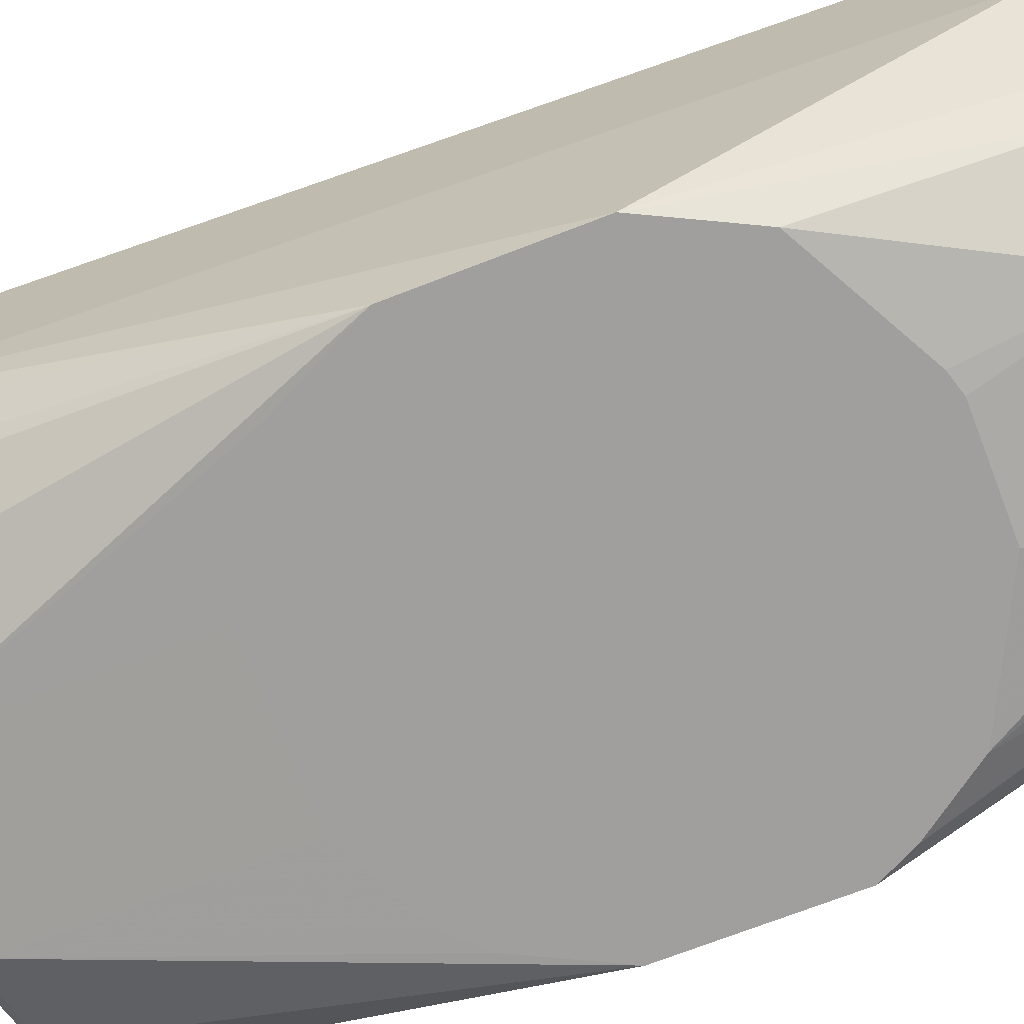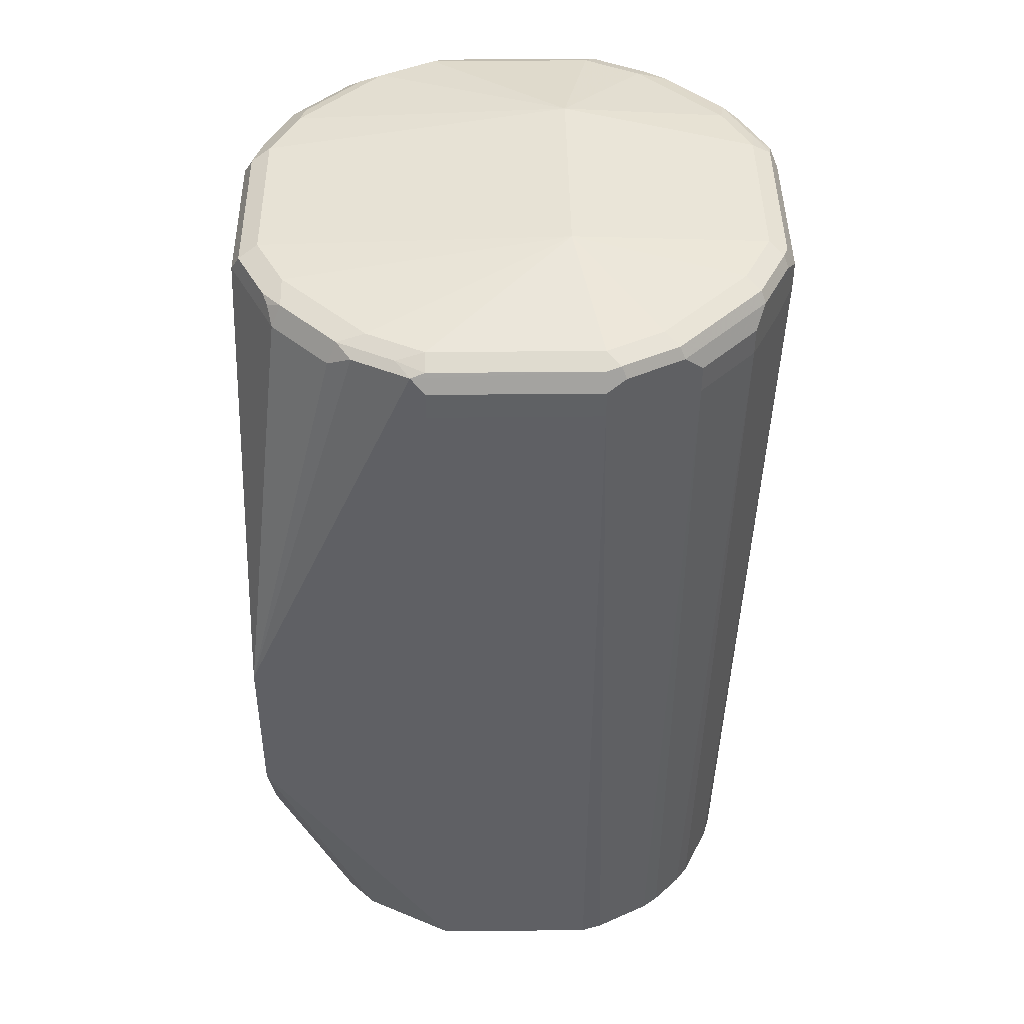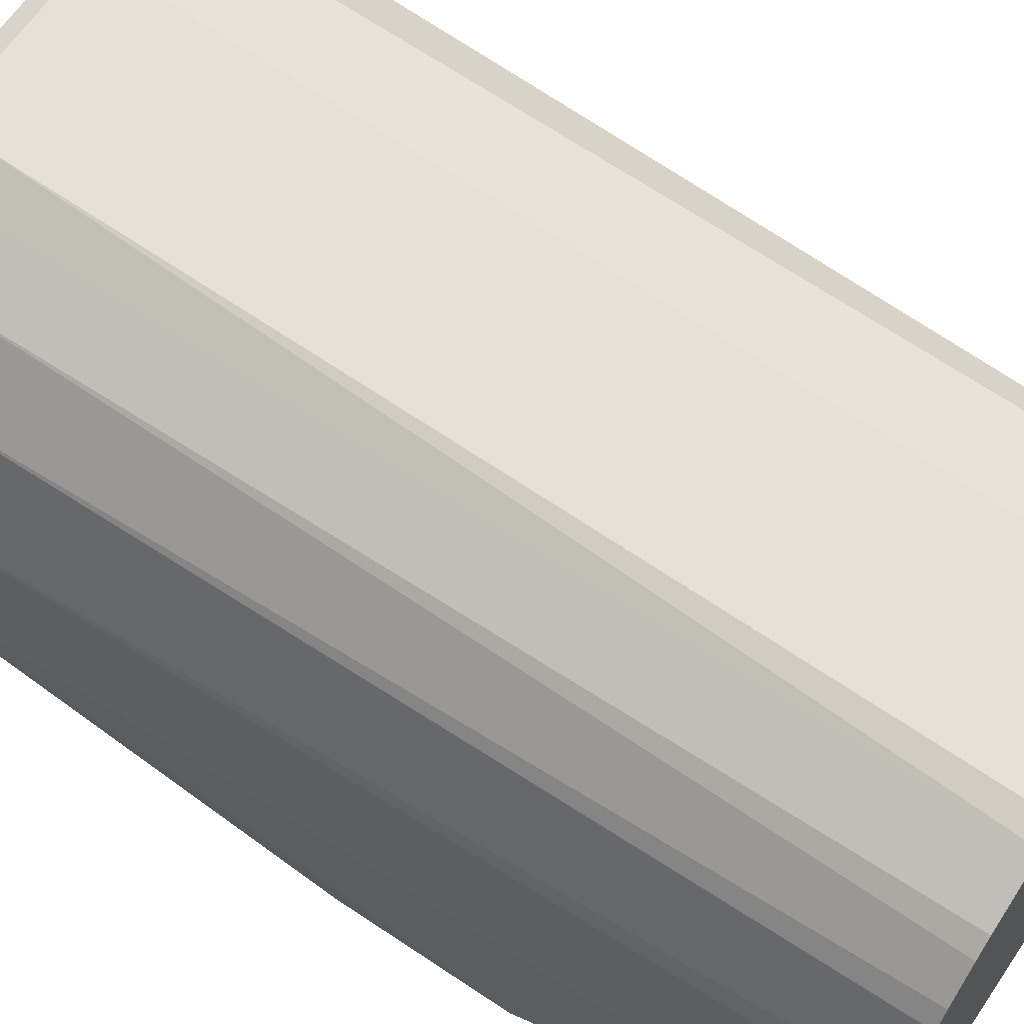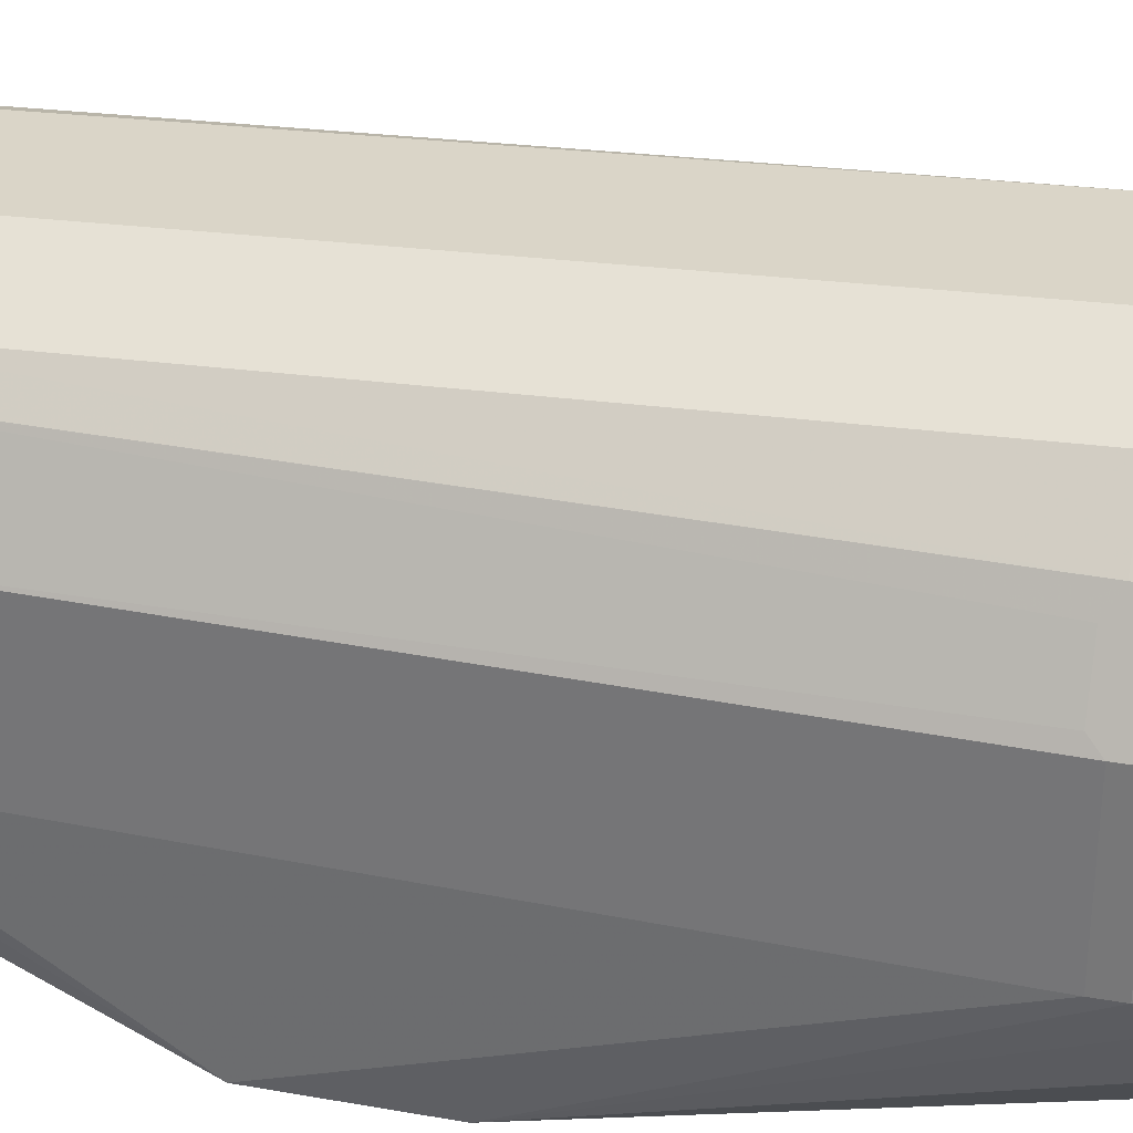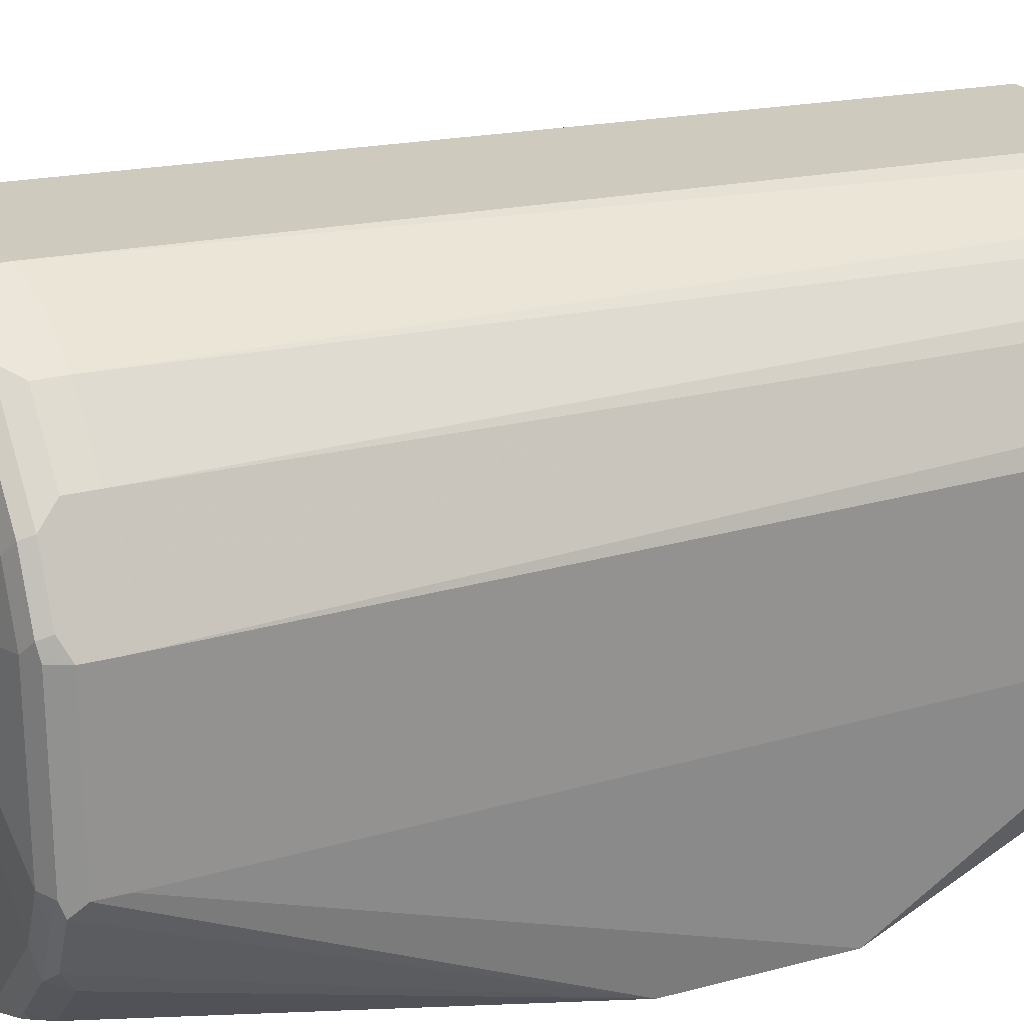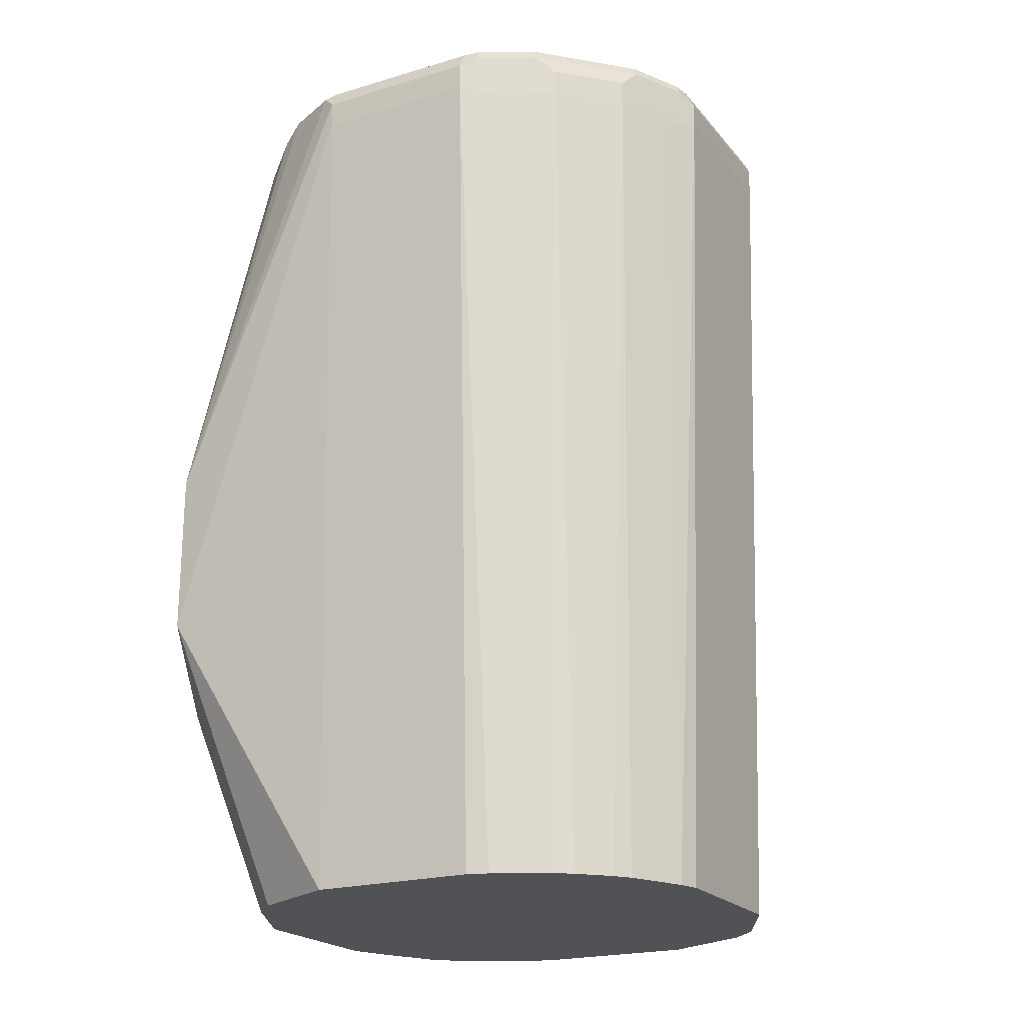
<metadata>
{"format":"obj","ext":"obj","renderer":"f3d","projection":"perspective","resolution":1024,"background":"white","views":[{"elev":-71.3,"azim":111.2,"up":"+Y"},{"elev":43.8,"azim":89.3,"up":"+Z"},{"elev":64.6,"azim":124.1,"up":"+Y"},{"elev":30.1,"azim":-75.6,"up":"+Y"},{"elev":23.7,"azim":65.9,"up":"+Y"},{"elev":-21.2,"azim":118.1,"up":"+Z"}]}
</metadata>
<code>
v -0.01419 0.2836 0.5389
v -0.09926 0.2836 0.5389
v -0.01419 0.2836 0.5531
v 0.01418 0.2695 0.5389
v 0.004714 0.2742 0.5342
v -0.003337 0.2661 0.1
v -0.01419 0.2695 0.1
v -0.1276 0.2695 0.5389
v -0.09926 0.2836 0.5531
v -0.09926 0.2695 0.1
v -0.01419 0.2789 0.5625
v -0.004753 0.2789 0.5578
v 0.01418 0.2695 0.5531
v 0.03309 0.26 0.5342
v 0.02504 0.2519 0.1
v -0.1465 0.26 0.5389
v -0.1276 0.2695 0.5531
v -0.1276 0.2553 0.1
v -0.1063 0.2801 0.5602
v -0.09926 0.2789 0.5625
v -0.01419 0.2695 0.5673
v -0.007113 0.2766 0.5637
v 0.02362 0.2647 0.5578
v 0.03309 0.26 0.5483
v 0.06144 0.2316 0.5342
v 0.03309 0.2458 0.1
v -0.1749 0.2316 0.5389
v -0.1465 0.26 0.5531
v -0.1465 0.2458 0.1
v -0.1347 0.2659 0.5602
v -0.1135 0.2712 0.5637
v -0.09926 0.2695 0.5673
v -5.55e-06 0.1702 0.5815
v 0.01418 0.2553 0.5673
v 0.02126 0.2624 0.5637
v 0.052 0.2364 0.5578
v 0.06144 0.2316 0.5483
v 0.0709 0.2127 0.5389
v 0.07562 0.2033 0.5342
v 0.05339 0.2236 0.1
v 0.04725 0.2316 0.1
v -0.1808 0.2198 0.5318
v -0.1844 0.2127 0.5389
v -0.1749 0.2316 0.5531
v -0.1607 0.2316 0.1
v -0.161 0.2312 0.1
v -0.1702 0.2287 0.5637
v -0.1418 0.257 0.5637
v -0.1276 0.2553 0.5673
v -0.1135 0.1702 0.5815
v -0.01419 0.0142 0.5673
v 0.01418 0.02838 0.5673
v 0.05672 0.07093 0.5673
v 0.0709 0.0993 0.5673
v 0.0709 0.1844 0.5673
v 0.05672 0.2127 0.5673
v 0.04964 0.234 0.5637
v 0.06616 0.2222 0.5578
v 0.0709 0.2127 0.5531
v 0.08509 0.1844 0.5389
v 0.06757 0.1952 0.1
v -0.195 0.1915 0.5318
v -0.1655 0.2222 0.1
v -0.1985 0.1844 0.5389
v -0.1844 0.2127 0.5531
v -0.1796 0.2175 0.5625
v -0.1773 0.2234 0.5602
v -0.1702 0.2127 0.5673
v -0.1844 0.0993 0.5673
v -0.1702 0.07093 0.5673
v -0.1276 0.02838 0.5673
v -0.09926 0.0142 0.5673
v -0.1844 0.1844 0.5673
v -0.009473 0.004747 0.5625
v 0.0189 0.01893 0.5625
v 0.03012 0.02838 0.5637
v 0.05849 0.05675 0.5637
v 0.07268 0.08511 0.5637
v 0.08034 0.0993 0.5625
v 0.08034 0.1844 0.5625
v 0.07798 0.1915 0.5637
v 0.0638 0.2198 0.5637
v 0.08034 0.1938 0.5578
v 0.08509 0.1844 0.5531
v 0.08509 0.0993 0.5389
v 0.0709 0.1844 0.1
v -0.1844 0.1844 0.1
v -0.1985 0.0993 0.5389
v -0.1985 0.1844 0.5531
v -0.1938 0.1891 0.5625
v -0.1938 0.104 0.5625
v -0.1891 0.08039 0.5578
v -0.1678 0.05911 0.5649
v -0.1749 0.05202 0.5578
v -0.1394 0.03075 0.5649
v -0.1465 0.02366 0.5578
v -0.1182 0.009474 0.5578
v -0.09454 0.004747 0.5625
v -0.01419 1.905e-05 0.5531
v 0.02482 0.02129 0.5602
v 0.03309 0.02366 0.5531
v 0.06144 0.05202 0.5531
v 0.06735 0.06384 0.5602
v 0.08154 0.09221 0.5602
v 0.08509 0.0993 0.5531
v 0.0709 -0.0004537 0.2553
v 0.0709 0.0993 0.1
v -0.1844 0.0993 0.1
v -0.1985 0.0993 0.5531
v -0.1844 -0.0004537 0.2553
v -0.1844 -0.0004537 0.3404
v -0.09926 1.905e-05 0.5531
v 0.01418 0.0142 0.5531
v -0.01419 -0.0004537 0.4255
v -0.005031 -0.0004537 0.4209
v 0.01418 -0.0004537 0.4113
v 0.02332 -0.0004537 0.4067
v 0.03309 -0.0004537 0.4018
v 0.04725 -0.0004537 0.3876
v 0.052 -0.0004537 0.3782
v 0.0709 -0.0004537 0.3404
v 0.052 -0.0004537 0.2175
v 0.03309 0.03784 0.1
v 0.04725 0.05202 0.1
v 0.052 0.06148 0.1
v 0.0565 0.07046 0.1
v -0.1757 0.07958 0.1
v -0.1751 -0.0004537 0.2367
v -0.1615 0.05122 0.1
v -0.1474 0.03703 0.1
v -0.1655 -0.0004537 0.3782
v -0.1628 -0.0004537 0.3834
v -0.1607 -0.0004537 0.3876
v -0.1465 -0.0004537 0.4018
v -0.1276 -0.0004537 0.4113
v -0.09926 -0.0004537 0.4255
v 0.04725 -0.0004537 0.208
v 0.01418 0.02838 0.1
v -0.1749 -0.0004537 0.2364
v -0.119 0.02285 0.1
v -0.1513 -0.0004537 0.2033
v -0.01744 -0.0004537 0.1734
v -0.01419 0.0142 0.1
v -0.09926 0.0142 0.1
v -0.1421 -0.0004537 0.1987
v -0.02838 -0.0004537 0.1702
v -0.08508 -0.0004537 0.1702
v -0.1135 -0.0004537 0.1844
f 77 104 78
f 77 103 104
f 77 102 103
f 77 101 102
f 76 101 77
f 76 100 101
f 71 97 72
f 74 100 75
f 74 113 100
f 74 99 113
f 74 112 99
f 78 104 79
f 74 98 112
f 72 97 98
f 75 100 76
f 79 104 80
f 88 110 111
f 80 84 81
f 93 94 96
f 92 111 94
f 71 96 97
f 92 109 111
f 91 109 92
f 89 91 90
f 89 109 91
f 144 148 145
f 88 111 109
f 88 108 110
f 85 106 107
f 85 121 106
f 85 105 121
f 84 104 105
f 81 84 83
f 80 104 84
f 71 95 96
f 60 85 107
f 70 94 93
f 60 84 105
f 58 81 83
f 58 82 81
f 58 84 59
f 58 83 84
f 56 82 57
f 60 105 85
f 55 82 56
f 55 80 81
f 54 80 55
f 54 79 80
f 54 78 79
f 53 78 54
f 93 96 95
f 55 81 82
f 60 107 86
f 60 86 61
f 62 63 87
f 70 93 71
f 69 94 70
f 69 92 94
f 69 91 92
f 69 90 91
f 69 73 90
f 66 73 68
f 66 90 73
f 65 90 66
f 65 89 90
f 64 108 88
f 64 87 108
f 64 109 89
f 64 88 109
f 62 87 64
f 71 93 95
f 94 111 96
f 106 122 123
f 97 112 98
f 111 131 112
f 110 130 128
f 110 129 130
f 110 127 129
f 108 127 110
f 106 126 107
f 112 131 132
f 106 125 126
f 106 123 124
f 106 137 122
f 106 142 137
f 106 146 142
f 106 147 146
f 106 148 147
f 106 124 125
f 112 132 133
f 112 133 134
f 112 134 135
f 53 77 78
f 144 147 148
f 143 147 144
f 143 146 147
f 142 146 143
f 141 144 145
f 140 144 141
f 137 143 138
f 137 142 143
f 130 141 139
f 130 140 141
f 128 130 139
f 123 137 138
f 122 137 123
f 112 135 136
f 106 145 148
f 96 111 97
f 106 141 145
f 106 128 139
f 101 121 102
f 101 113 121
f 100 113 101
f 99 121 113
f 99 120 121
f 99 119 120
f 102 121 103
f 99 118 119
f 99 116 117
f 99 115 116
f 99 114 115
f 99 136 114
f 99 112 136
f 97 111 112
f 99 117 118
f 103 121 104
f 104 121 105
f 106 121 120
f 106 110 128
f 106 111 110
f 106 131 111
f 106 132 131
f 106 133 132
f 106 134 133
f 106 135 134
f 106 136 135
f 106 114 136
f 106 115 114
f 106 116 115
f 106 117 116
f 106 118 117
f 106 119 118
f 106 120 119
f 106 139 141
f 52 77 53
f 23 35 57
f 52 75 76
f 8 16 28
f 6 10 7
f 6 18 10
f 6 29 18
f 6 45 29
f 6 46 45
f 8 28 17
f 6 87 63
f 6 127 108
f 6 129 127
f 6 130 129
f 6 140 130
f 6 144 140
f 6 143 144
f 6 108 87
f 6 138 143
f 8 18 29
f 9 17 30
f 16 44 28
f 16 27 44
f 14 26 15
f 14 25 26
f 14 37 25
f 14 24 37
f 8 29 16
f 13 23 24
f 12 22 35
f 11 21 22
f 11 32 21
f 11 20 32
f 9 19 20
f 9 30 19
f 12 35 23
f 6 123 138
f 6 124 123
f 6 125 124
f 2 10 18
f 2 17 9
f 2 8 17
f 1 10 2
f 1 7 10
f 1 6 7
f 2 18 8
f 1 5 6
f 1 4 14
f 1 13 4
f 1 3 13
f 1 9 3
f 1 2 9
f 52 76 77
f 1 14 5
f 3 9 20
f 3 20 11
f 3 11 22
f 6 126 125
f 6 107 126
f 6 86 107
f 6 61 86
f 6 40 61
f 6 41 40
f 6 26 41
f 6 15 26
f 5 15 6
f 5 14 15
f 4 24 14
f 4 13 24
f 3 23 13
f 3 12 23
f 3 22 12
f 16 29 27
f 17 28 30
f 6 63 46
f 19 31 20
f 42 63 62
f 42 46 63
f 42 64 43
f 42 62 64
f 39 60 61
f 38 84 60
f 43 64 89
f 38 59 84
f 36 82 58
f 36 57 82
f 36 58 37
f 34 56 57
f 34 57 35
f 33 56 34
f 37 58 59
f 43 89 65
f 44 65 66
f 44 66 67
f 51 75 52
f 51 74 75
f 51 98 74
f 51 72 98
f 50 73 69
f 50 68 73
f 50 71 72
f 50 70 71
f 50 69 70
f 19 30 31
f 47 68 49
f 47 66 68
f 47 67 66
f 47 49 48
f 44 67 47
f 33 55 56
f 33 54 55
f 49 68 50
f 33 52 53
f 25 61 40
f 25 39 61
f 25 60 39
f 25 38 60
f 25 59 38
f 25 37 59
f 24 36 37
f 23 57 36
f 23 36 24
f 21 35 22
f 21 33 34
f 21 50 33
f 21 32 50
f 20 31 32
f 33 53 54
f 25 40 41
f 25 41 26
f 21 34 35
f 27 43 65
f 33 51 52
f 27 42 43
f 33 72 51
f 33 50 72
f 31 49 32
f 31 48 49
f 30 48 31
f 32 49 50
f 28 47 48
f 27 65 44
f 28 44 47
f 27 46 42
f 27 45 46
f 28 48 30
f 27 29 45

</code>
